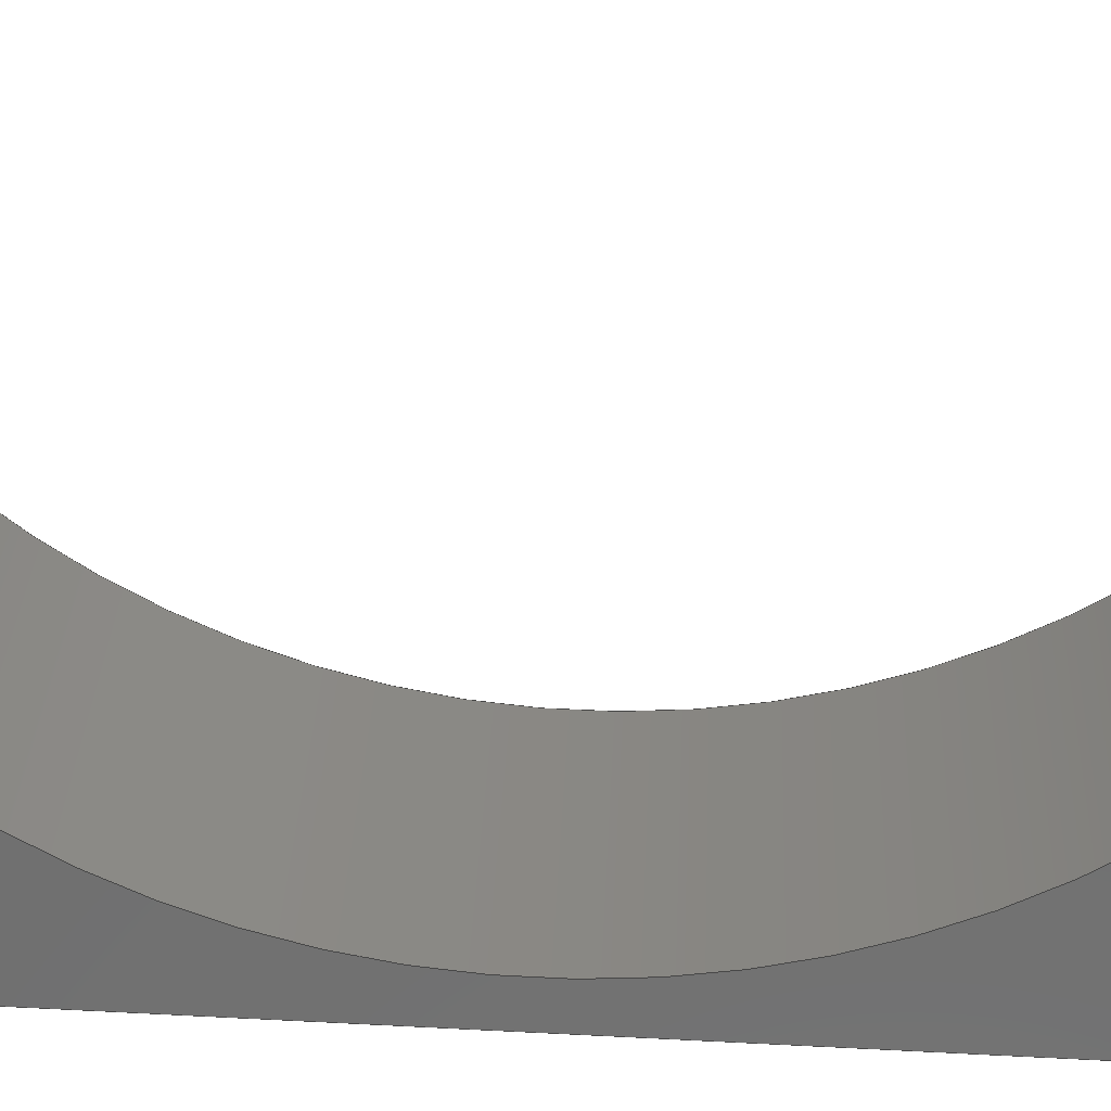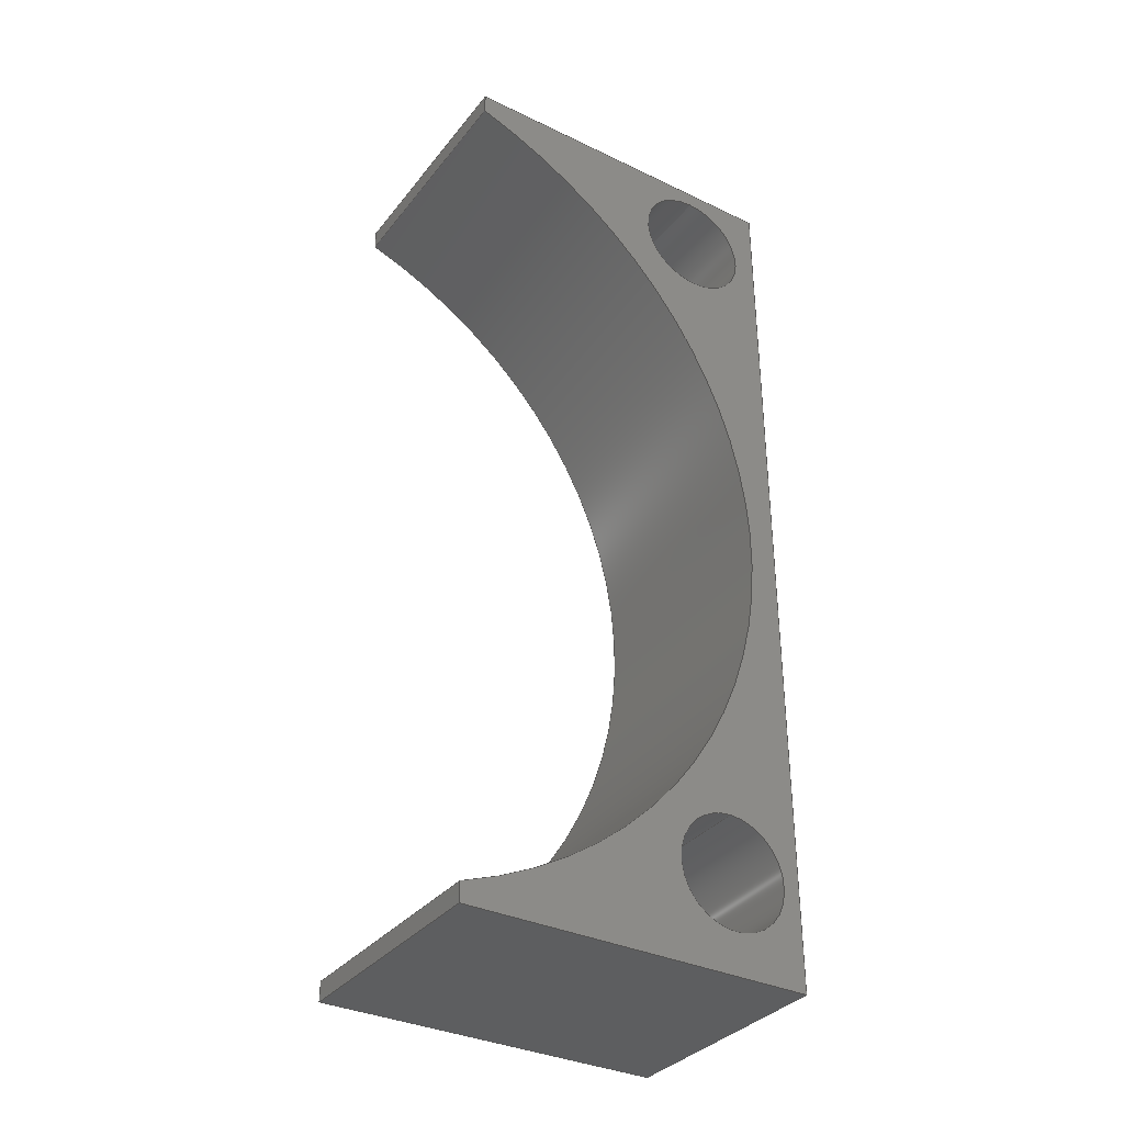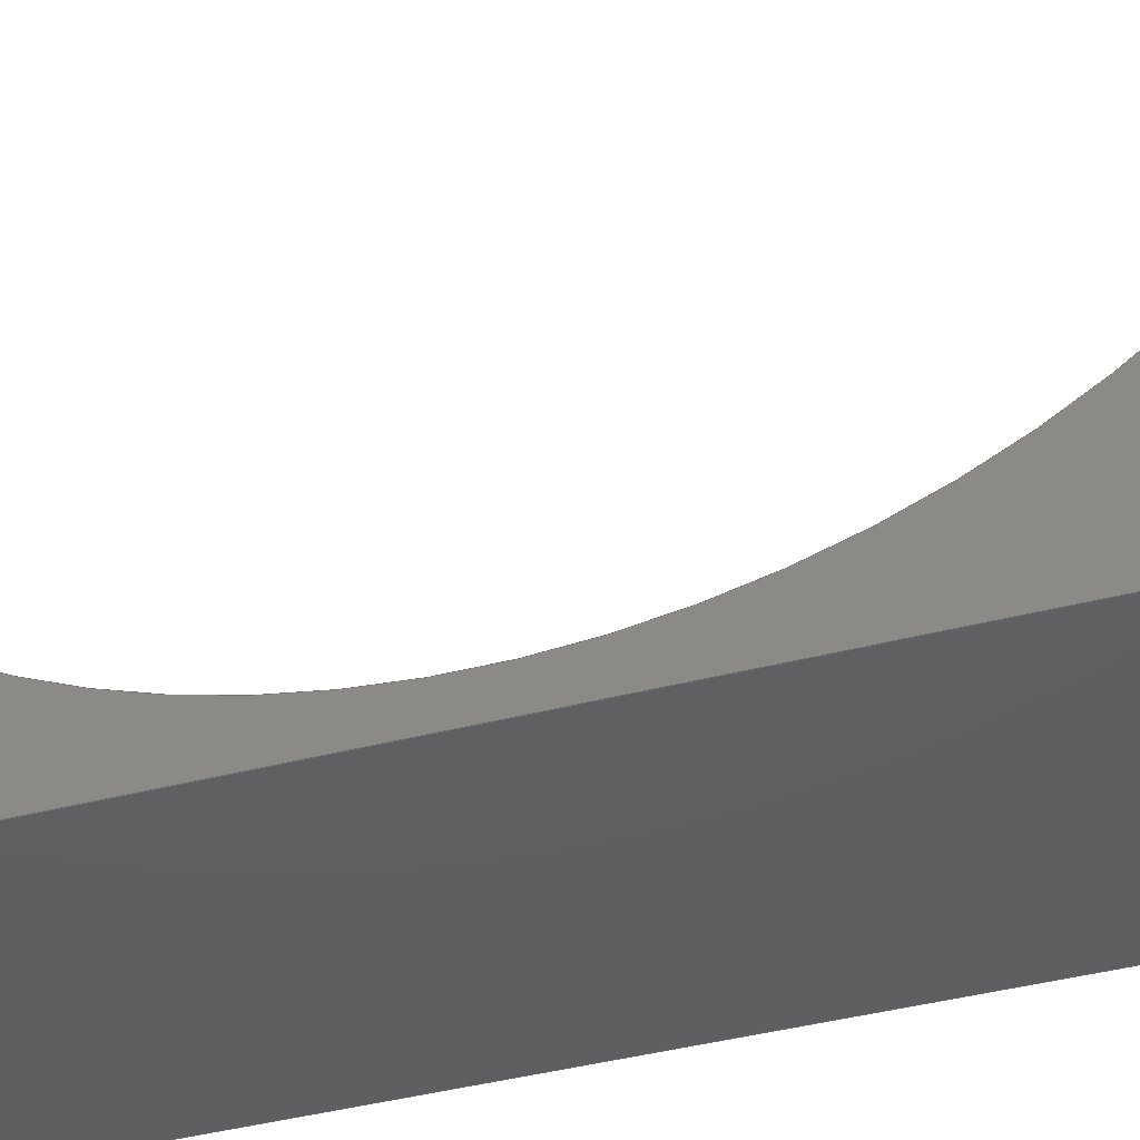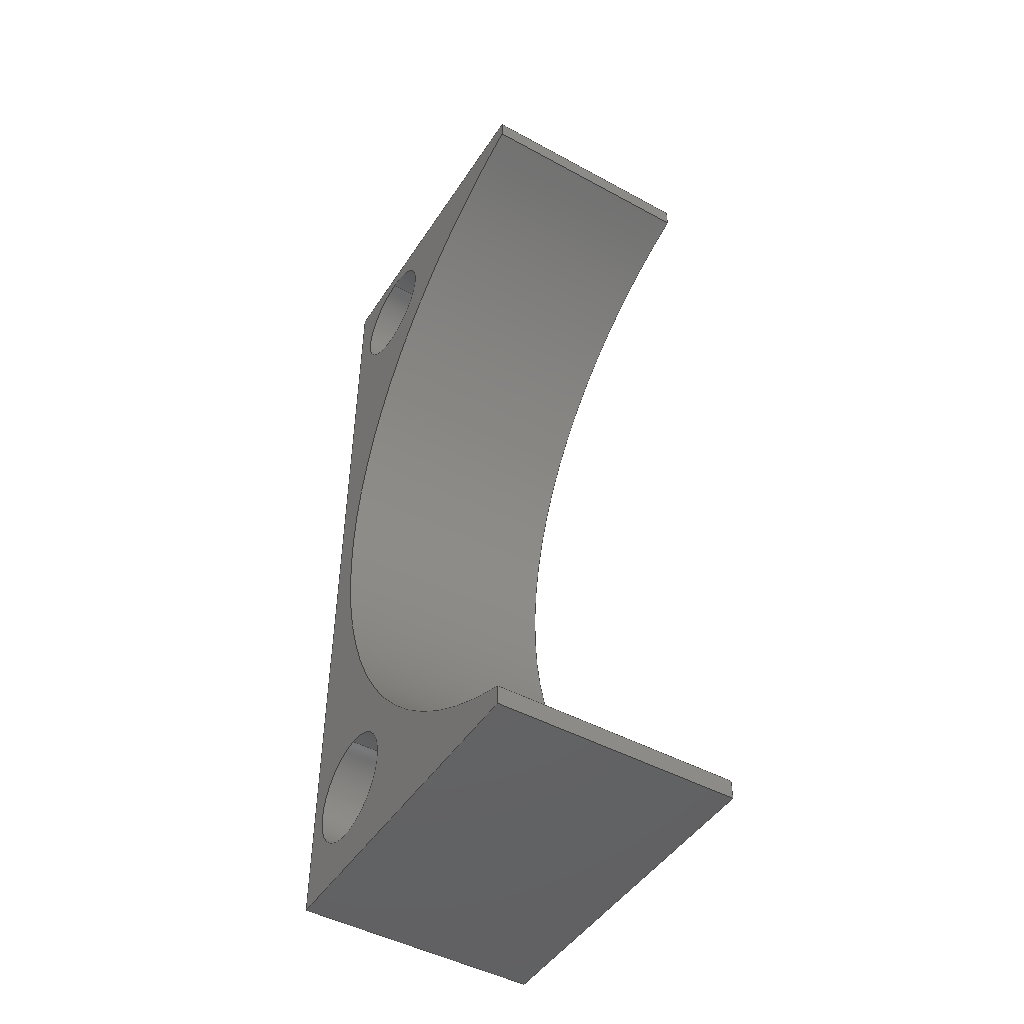
<metadata>
{"format":"step","ext":"stp","renderer":"f3d","projection":"perspective","resolution":1024,"background":"white","views":[{"elev":26.9,"azim":95.1,"up":"+Y"},{"elev":-34.6,"azim":-122.7,"up":"+Z"},{"elev":-39.6,"azim":-71.9,"up":"+Y"},{"elev":-47.1,"azim":148.4,"up":"+Z"}]}
</metadata>
<code>
ISO-10303-21;
DATA;
#1=MECHANICAL_DESIGN_GEOMETRIC_PRESENTATION_REPRESENTATION('',(#4),#320);
#2=SHAPE_REPRESENTATION_RELATIONSHIP('SRR','None',#327,#3);
#3=ADVANCED_BREP_SHAPE_REPRESENTATION('',(#5),#319);
#4=STYLED_ITEM('',(#336),#5);
#5=MANIFOLD_SOLID_BREP('Body1',#184);
#6=FACE_BOUND('',#36,.T.);
#7=FACE_BOUND('',#37,.T.);
#8=FACE_BOUND('',#39,.T.);
#9=FACE_BOUND('',#40,.T.);
#10=PLANE('',#204);
#11=PLANE('',#205);
#12=PLANE('',#209);
#13=PLANE('',#210);
#14=PLANE('',#211);
#15=PLANE('',#212);
#16=PLANE('',#213);
#17=FACE_OUTER_BOUND('',#27,.T.);
#18=FACE_OUTER_BOUND('',#28,.T.);
#19=FACE_OUTER_BOUND('',#29,.T.);
#20=FACE_OUTER_BOUND('',#30,.T.);
#21=FACE_OUTER_BOUND('',#31,.T.);
#22=FACE_OUTER_BOUND('',#32,.T.);
#23=FACE_OUTER_BOUND('',#33,.T.);
#24=FACE_OUTER_BOUND('',#34,.T.);
#25=FACE_OUTER_BOUND('',#35,.T.);
#26=FACE_OUTER_BOUND('',#38,.T.);
#27=EDGE_LOOP('',(#123,#124,#125,#126));
#28=EDGE_LOOP('',(#127,#128,#129,#130));
#29=EDGE_LOOP('',(#131,#132,#133,#134));
#30=EDGE_LOOP('',(#135,#136,#137,#138));
#31=EDGE_LOOP('',(#139,#140,#141,#142));
#32=EDGE_LOOP('',(#143,#144,#145,#146));
#33=EDGE_LOOP('',(#147,#148,#149,#150));
#34=EDGE_LOOP('',(#151,#152,#153,#154));
#35=EDGE_LOOP('',(#155,#156,#157,#158,#159,#160));
#36=EDGE_LOOP('',(#161));
#37=EDGE_LOOP('',(#162));
#38=EDGE_LOOP('',(#163,#164,#165,#166,#167,#168));
#39=EDGE_LOOP('',(#169));
#40=EDGE_LOOP('',(#170));
#41=LINE('',#271,#59);
#42=LINE('',#277,#60);
#43=LINE('',#282,#61);
#44=LINE('',#284,#62);
#45=LINE('',#286,#63);
#46=LINE('',#287,#64);
#47=LINE('',#290,#65);
#48=LINE('',#292,#66);
#49=LINE('',#293,#67);
#50=LINE('',#299,#68);
#51=LINE('',#302,#69);
#52=LINE('',#304,#70);
#53=LINE('',#305,#71);
#54=LINE('',#308,#72);
#55=LINE('',#310,#73);
#56=LINE('',#311,#74);
#57=LINE('',#313,#75);
#58=LINE('',#314,#76);
#59=VECTOR('',#220,6.984);
#60=VECTOR('',#227,7.301);
#61=VECTOR('',#232,10);
#62=VECTOR('',#233,10);
#63=VECTOR('',#234,10);
#64=VECTOR('',#235,10);
#65=VECTOR('',#238,10);
#66=VECTOR('',#239,10);
#67=VECTOR('',#240,10);
#68=VECTOR('',#247,10);
#69=VECTOR('',#250,10);
#70=VECTOR('',#251,10);
#71=VECTOR('',#252,10);
#72=VECTOR('',#255,10);
#73=VECTOR('',#256,10);
#74=VECTOR('',#257,10);
#75=VECTOR('',#260,10);
#76=VECTOR('',#261,10);
#77=CIRCLE('',#199,6.984);
#78=CIRCLE('',#200,6.984);
#79=CIRCLE('',#202,7.301);
#80=CIRCLE('',#203,7.301);
#81=CIRCLE('',#207,57.5);
#82=CIRCLE('',#208,57.5);
#83=VERTEX_POINT('',#268);
#84=VERTEX_POINT('',#270);
#85=VERTEX_POINT('',#274);
#86=VERTEX_POINT('',#276);
#87=VERTEX_POINT('',#280);
#88=VERTEX_POINT('',#281);
#89=VERTEX_POINT('',#283);
#90=VERTEX_POINT('',#285);
#91=VERTEX_POINT('',#289);
#92=VERTEX_POINT('',#291);
#93=VERTEX_POINT('',#295);
#94=VERTEX_POINT('',#297);
#95=VERTEX_POINT('',#301);
#96=VERTEX_POINT('',#303);
#97=VERTEX_POINT('',#307);
#98=VERTEX_POINT('',#309);
#99=EDGE_CURVE('',#83,#83,#77,.T.);
#100=EDGE_CURVE('',#83,#84,#41,.T.);
#101=EDGE_CURVE('',#84,#84,#78,.T.);
#102=EDGE_CURVE('',#85,#85,#79,.T.);
#103=EDGE_CURVE('',#85,#86,#42,.T.);
#104=EDGE_CURVE('',#86,#86,#80,.T.);
#105=EDGE_CURVE('',#87,#88,#43,.T.);
#106=EDGE_CURVE('',#87,#89,#44,.T.);
#107=EDGE_CURVE('',#90,#89,#45,.T.);
#108=EDGE_CURVE('',#88,#90,#46,.T.);
#109=EDGE_CURVE('',#88,#91,#47,.T.);
#110=EDGE_CURVE('',#92,#90,#48,.T.);
#111=EDGE_CURVE('',#91,#92,#49,.T.);
#112=EDGE_CURVE('',#91,#93,#81,.T.);
#113=EDGE_CURVE('',#94,#92,#82,.T.);
#114=EDGE_CURVE('',#93,#94,#50,.T.);
#115=EDGE_CURVE('',#93,#95,#51,.T.);
#116=EDGE_CURVE('',#96,#94,#52,.T.);
#117=EDGE_CURVE('',#95,#96,#53,.T.);
#118=EDGE_CURVE('',#95,#97,#54,.T.);
#119=EDGE_CURVE('',#98,#96,#55,.T.);
#120=EDGE_CURVE('',#97,#98,#56,.T.);
#121=EDGE_CURVE('',#97,#87,#57,.T.);
#122=EDGE_CURVE('',#89,#98,#58,.T.);
#123=ORIENTED_EDGE('',*,*,#99,.F.);
#124=ORIENTED_EDGE('',*,*,#100,.T.);
#125=ORIENTED_EDGE('',*,*,#101,.F.);
#126=ORIENTED_EDGE('',*,*,#100,.F.);
#127=ORIENTED_EDGE('',*,*,#102,.F.);
#128=ORIENTED_EDGE('',*,*,#103,.T.);
#129=ORIENTED_EDGE('',*,*,#104,.F.);
#130=ORIENTED_EDGE('',*,*,#103,.F.);
#131=ORIENTED_EDGE('',*,*,#105,.F.);
#132=ORIENTED_EDGE('',*,*,#106,.T.);
#133=ORIENTED_EDGE('',*,*,#107,.F.);
#134=ORIENTED_EDGE('',*,*,#108,.F.);
#135=ORIENTED_EDGE('',*,*,#109,.F.);
#136=ORIENTED_EDGE('',*,*,#108,.T.);
#137=ORIENTED_EDGE('',*,*,#110,.F.);
#138=ORIENTED_EDGE('',*,*,#111,.F.);
#139=ORIENTED_EDGE('',*,*,#112,.F.);
#140=ORIENTED_EDGE('',*,*,#111,.T.);
#141=ORIENTED_EDGE('',*,*,#113,.F.);
#142=ORIENTED_EDGE('',*,*,#114,.F.);
#143=ORIENTED_EDGE('',*,*,#115,.F.);
#144=ORIENTED_EDGE('',*,*,#114,.T.);
#145=ORIENTED_EDGE('',*,*,#116,.F.);
#146=ORIENTED_EDGE('',*,*,#117,.F.);
#147=ORIENTED_EDGE('',*,*,#118,.F.);
#148=ORIENTED_EDGE('',*,*,#117,.T.);
#149=ORIENTED_EDGE('',*,*,#119,.F.);
#150=ORIENTED_EDGE('',*,*,#120,.F.);
#151=ORIENTED_EDGE('',*,*,#121,.F.);
#152=ORIENTED_EDGE('',*,*,#120,.T.);
#153=ORIENTED_EDGE('',*,*,#122,.F.);
#154=ORIENTED_EDGE('',*,*,#106,.F.);
#155=ORIENTED_EDGE('',*,*,#122,.T.);
#156=ORIENTED_EDGE('',*,*,#119,.T.);
#157=ORIENTED_EDGE('',*,*,#116,.T.);
#158=ORIENTED_EDGE('',*,*,#113,.T.);
#159=ORIENTED_EDGE('',*,*,#110,.T.);
#160=ORIENTED_EDGE('',*,*,#107,.T.);
#161=ORIENTED_EDGE('',*,*,#99,.T.);
#162=ORIENTED_EDGE('',*,*,#102,.T.);
#163=ORIENTED_EDGE('',*,*,#121,.T.);
#164=ORIENTED_EDGE('',*,*,#105,.T.);
#165=ORIENTED_EDGE('',*,*,#109,.T.);
#166=ORIENTED_EDGE('',*,*,#112,.T.);
#167=ORIENTED_EDGE('',*,*,#115,.T.);
#168=ORIENTED_EDGE('',*,*,#118,.T.);
#169=ORIENTED_EDGE('',*,*,#101,.T.);
#170=ORIENTED_EDGE('',*,*,#104,.T.);
#171=CYLINDRICAL_SURFACE('',#198,6.984);
#172=CYLINDRICAL_SURFACE('',#201,7.301);
#173=CYLINDRICAL_SURFACE('',#206,57.5);
#174=ADVANCED_FACE('',(#17),#171,.F.);
#175=ADVANCED_FACE('',(#18),#172,.F.);
#176=ADVANCED_FACE('',(#19),#10,.T.);
#177=ADVANCED_FACE('',(#20),#11,.T.);
#178=ADVANCED_FACE('',(#21),#173,.F.);
#179=ADVANCED_FACE('',(#22),#12,.T.);
#180=ADVANCED_FACE('',(#23),#13,.T.);
#181=ADVANCED_FACE('',(#24),#14,.T.);
#182=ADVANCED_FACE('',(#25,#6,#7),#15,.T.);
#183=ADVANCED_FACE('',(#26,#8,#9),#16,.F.);
#184=CLOSED_SHELL('',(#174,#175,#176,#177,#178,#179,#180,#181,#182,#183));
#185=DERIVED_UNIT_ELEMENT(#187,1);
#186=DERIVED_UNIT_ELEMENT(#322,3);
#187=(
MASS_UNIT()
NAMED_UNIT(*)
SI_UNIT(.KILO.,.GRAM.)
);
#188=DERIVED_UNIT((#185,#186));
#189=MEASURE_REPRESENTATION_ITEM('density measure',
POSITIVE_RATIO_MEASURE(7850),#188);
#190=PROPERTY_DEFINITION_REPRESENTATION(#195,#192);
#191=PROPERTY_DEFINITION_REPRESENTATION(#196,#193);
#192=REPRESENTATION('material name',(#194),#319);
#193=REPRESENTATION('density',(#189),#319);
#194=DESCRIPTIVE_REPRESENTATION_ITEM('Steel','Steel');
#195=PROPERTY_DEFINITION('material property','material name',#329);
#196=PROPERTY_DEFINITION('material property','density of part',#329);
#197=AXIS2_PLACEMENT_3D('placement',#266,#214,#215);
#198=AXIS2_PLACEMENT_3D('',#267,#216,#217);
#199=AXIS2_PLACEMENT_3D('',#269,#218,#219);
#200=AXIS2_PLACEMENT_3D('',#272,#221,#222);
#201=AXIS2_PLACEMENT_3D('',#273,#223,#224);
#202=AXIS2_PLACEMENT_3D('',#275,#225,#226);
#203=AXIS2_PLACEMENT_3D('',#278,#228,#229);
#204=AXIS2_PLACEMENT_3D('',#279,#230,#231);
#205=AXIS2_PLACEMENT_3D('',#288,#236,#237);
#206=AXIS2_PLACEMENT_3D('',#294,#241,#242);
#207=AXIS2_PLACEMENT_3D('',#296,#243,#244);
#208=AXIS2_PLACEMENT_3D('',#298,#245,#246);
#209=AXIS2_PLACEMENT_3D('',#300,#248,#249);
#210=AXIS2_PLACEMENT_3D('',#306,#253,#254);
#211=AXIS2_PLACEMENT_3D('',#312,#258,#259);
#212=AXIS2_PLACEMENT_3D('',#315,#262,#263);
#213=AXIS2_PLACEMENT_3D('',#316,#264,#265);
#214=DIRECTION('axis',(0,0,1));
#215=DIRECTION('refdir',(1,0,0));
#216=DIRECTION('center_axis',(-1,0,0));
#217=DIRECTION('ref_axis',(0,0,-1));
#218=DIRECTION('center_axis',(-1,0,0));
#219=DIRECTION('ref_axis',(0,0,-1));
#220=DIRECTION('',(-1,0,0));
#221=DIRECTION('center_axis',(1,0,0));
#222=DIRECTION('ref_axis',(0,0,-1));
#223=DIRECTION('center_axis',(-1,0,0));
#224=DIRECTION('ref_axis',(0,0,-1));
#225=DIRECTION('center_axis',(-1,0,0));
#226=DIRECTION('ref_axis',(0,0,-1));
#227=DIRECTION('',(-1,0,0));
#228=DIRECTION('center_axis',(1,0,0));
#229=DIRECTION('ref_axis',(0,0,-1));
#230=DIRECTION('center_axis',(0,0,1));
#231=DIRECTION('ref_axis',(0,-1,0));
#232=DIRECTION('',(0,1,0));
#233=DIRECTION('',(1,0,0));
#234=DIRECTION('',(0,-1,0));
#235=DIRECTION('',(1,0,0));
#236=DIRECTION('center_axis',(0,1,0));
#237=DIRECTION('ref_axis',(0,0,1));
#238=DIRECTION('',(0,0,-1));
#239=DIRECTION('',(0,0,1));
#240=DIRECTION('',(1,0,0));
#241=DIRECTION('center_axis',(1,0,0));
#242=DIRECTION('ref_axis',(0,0,-1));
#243=DIRECTION('center_axis',(1,0,0));
#244=DIRECTION('ref_axis',(0,0,-1));
#245=DIRECTION('center_axis',(-1,0,0));
#246=DIRECTION('ref_axis',(0,0,-1));
#247=DIRECTION('',(1,0,0));
#248=DIRECTION('center_axis',(0,1,0));
#249=DIRECTION('ref_axis',(0,0,1));
#250=DIRECTION('',(0,0,-1));
#251=DIRECTION('',(0,0,1));
#252=DIRECTION('',(1,0,0));
#253=DIRECTION('center_axis',(0,0,-1));
#254=DIRECTION('ref_axis',(0,1,0));
#255=DIRECTION('',(0,-1,0));
#256=DIRECTION('',(0,1,0));
#257=DIRECTION('',(1,0,0));
#258=DIRECTION('center_axis',(0,-1,0));
#259=DIRECTION('ref_axis',(0,0,-1));
#260=DIRECTION('',(0,0,1));
#261=DIRECTION('',(0,0,-1));
#262=DIRECTION('center_axis',(1,0,0));
#263=DIRECTION('ref_axis',(0,0,-1));
#264=DIRECTION('center_axis',(1,0,0));
#265=DIRECTION('ref_axis',(0,0,-1));
#266=CARTESIAN_POINT('',(0,0,0));
#267=CARTESIAN_POINT('Origin',(30,-51.98,-44.93));
#268=CARTESIAN_POINT('',(30,-51.98,-37.95));
#269=CARTESIAN_POINT('Origin',(30,-51.98,-44.93));
#270=CARTESIAN_POINT('',(0,-51.98,-37.95));
#271=CARTESIAN_POINT('',(30,-51.98,-37.95));
#272=CARTESIAN_POINT('Origin',(0,-51.98,-44.93));
#273=CARTESIAN_POINT('Origin',(30,-50.78,47.99));
#274=CARTESIAN_POINT('',(30,-50.78,55.29));
#275=CARTESIAN_POINT('Origin',(30,-50.78,47.99));
#276=CARTESIAN_POINT('',(0,-50.78,55.29));
#277=CARTESIAN_POINT('',(30,-50.78,55.29));
#278=CARTESIAN_POINT('Origin',(0,-50.78,47.99));
#279=CARTESIAN_POINT('Origin',(0,-17.89,57.27));
#280=CARTESIAN_POINT('',(0,-61,57.27));
#281=CARTESIAN_POINT('',(0,-17.89,57.27));
#282=CARTESIAN_POINT('',(0,-61,57.27));
#283=CARTESIAN_POINT('',(30,-61,57.27));
#284=CARTESIAN_POINT('',(0,-61,57.27));
#285=CARTESIAN_POINT('',(30,-17.89,57.27));
#286=CARTESIAN_POINT('',(30,-61,57.27));
#287=CARTESIAN_POINT('',(0,-17.89,57.27));
#288=CARTESIAN_POINT('Origin',(0,-17.89,54.65));
#289=CARTESIAN_POINT('',(0,-17.89,54.65));
#290=CARTESIAN_POINT('',(0,-17.89,57.27));
#291=CARTESIAN_POINT('',(30,-17.89,54.65));
#292=CARTESIAN_POINT('',(30,-17.89,57.27));
#293=CARTESIAN_POINT('',(0,-17.89,54.65));
#294=CARTESIAN_POINT('Origin',(0,0,0));
#295=CARTESIAN_POINT('',(0,-17.89,-54.65));
#296=CARTESIAN_POINT('Origin',(0,0,0));
#297=CARTESIAN_POINT('',(30,-17.89,-54.65));
#298=CARTESIAN_POINT('Origin',(30,0,0));
#299=CARTESIAN_POINT('',(0,-17.89,-54.65));
#300=CARTESIAN_POINT('Origin',(0,-17.89,-57));
#301=CARTESIAN_POINT('',(0,-17.89,-57));
#302=CARTESIAN_POINT('',(0,-17.89,57.27));
#303=CARTESIAN_POINT('',(30,-17.89,-57));
#304=CARTESIAN_POINT('',(30,-17.89,57.27));
#305=CARTESIAN_POINT('',(0,-17.89,-57));
#306=CARTESIAN_POINT('Origin',(0,-61,-57));
#307=CARTESIAN_POINT('',(0,-61,-57));
#308=CARTESIAN_POINT('',(0,-17.89,-57));
#309=CARTESIAN_POINT('',(30,-61,-57));
#310=CARTESIAN_POINT('',(30,-17.89,-57));
#311=CARTESIAN_POINT('',(0,-61,-57));
#312=CARTESIAN_POINT('Origin',(0,-61,57.27));
#313=CARTESIAN_POINT('',(0,-61,-57));
#314=CARTESIAN_POINT('',(30,-61,-57));
#315=CARTESIAN_POINT('Origin',(30,-39.45,0.1353));
#316=CARTESIAN_POINT('Origin',(0,-39.45,0.1353));
#317=UNCERTAINTY_MEASURE_WITH_UNIT(LENGTH_MEASURE(0.01),#321,
'DISTANCE_ACCURACY_VALUE',
'Maximum model space distance between geometric entities at asserted c
onnectivities');
#318=UNCERTAINTY_MEASURE_WITH_UNIT(LENGTH_MEASURE(0.01),#321,
'DISTANCE_ACCURACY_VALUE',
'Maximum model space distance between geometric entities at asserted c
onnectivities');
#319=(
GEOMETRIC_REPRESENTATION_CONTEXT(3)
GLOBAL_UNCERTAINTY_ASSIGNED_CONTEXT((#317))
GLOBAL_UNIT_ASSIGNED_CONTEXT((#321,#323,#324))
REPRESENTATION_CONTEXT('','3D')
);
#320=(
GEOMETRIC_REPRESENTATION_CONTEXT(3)
GLOBAL_UNCERTAINTY_ASSIGNED_CONTEXT((#318))
GLOBAL_UNIT_ASSIGNED_CONTEXT((#321,#323,#324))
REPRESENTATION_CONTEXT('','3D')
);
#321=(
LENGTH_UNIT()
NAMED_UNIT(*)
SI_UNIT(.MILLI.,.METRE.)
);
#322=(
LENGTH_UNIT()
NAMED_UNIT(*)
SI_UNIT($,.METRE.)
);
#323=(
NAMED_UNIT(*)
PLANE_ANGLE_UNIT()
SI_UNIT($,.RADIAN.)
);
#324=(
NAMED_UNIT(*)
SI_UNIT($,.STERADIAN.)
SOLID_ANGLE_UNIT()
);
#325=SHAPE_DEFINITION_REPRESENTATION(#326,#327);
#326=PRODUCT_DEFINITION_SHAPE('',$,#329);
#327=SHAPE_REPRESENTATION('',(#197),#319);
#328=PRODUCT_DEFINITION_CONTEXT('part definition',#333,'design');
#329=PRODUCT_DEFINITION('SylinderBordHolder','SylinderBordHolder v1',#330,
#328);
#330=PRODUCT_DEFINITION_FORMATION('',$,#335);
#331=PRODUCT_RELATED_PRODUCT_CATEGORY('SylinderBordHolder v1',
'SylinderBordHolder v1',(#335));
#332=APPLICATION_PROTOCOL_DEFINITION('international standard',
'automotive_design',2009,#333);
#333=APPLICATION_CONTEXT(
'Core Data for Automotive Mechanical Design Process');
#334=PRODUCT_CONTEXT('part definition',#333,'mechanical');
#335=PRODUCT('SylinderBordHolder','SylinderBordHolder v1',$,(#334));
#336=PRESENTATION_STYLE_ASSIGNMENT((#337));
#337=SURFACE_STYLE_USAGE(.BOTH.,#338);
#338=SURFACE_SIDE_STYLE('',(#339));
#339=SURFACE_STYLE_FILL_AREA(#340);
#340=FILL_AREA_STYLE('Steel - Satin',(#341));
#341=FILL_AREA_STYLE_COLOUR('Steel - Satin',#342);
#342=COLOUR_RGB('Steel - Satin',0.6275,0.6275,0.6275);
ENDSEC;
END-ISO-10303-21;

</code>
